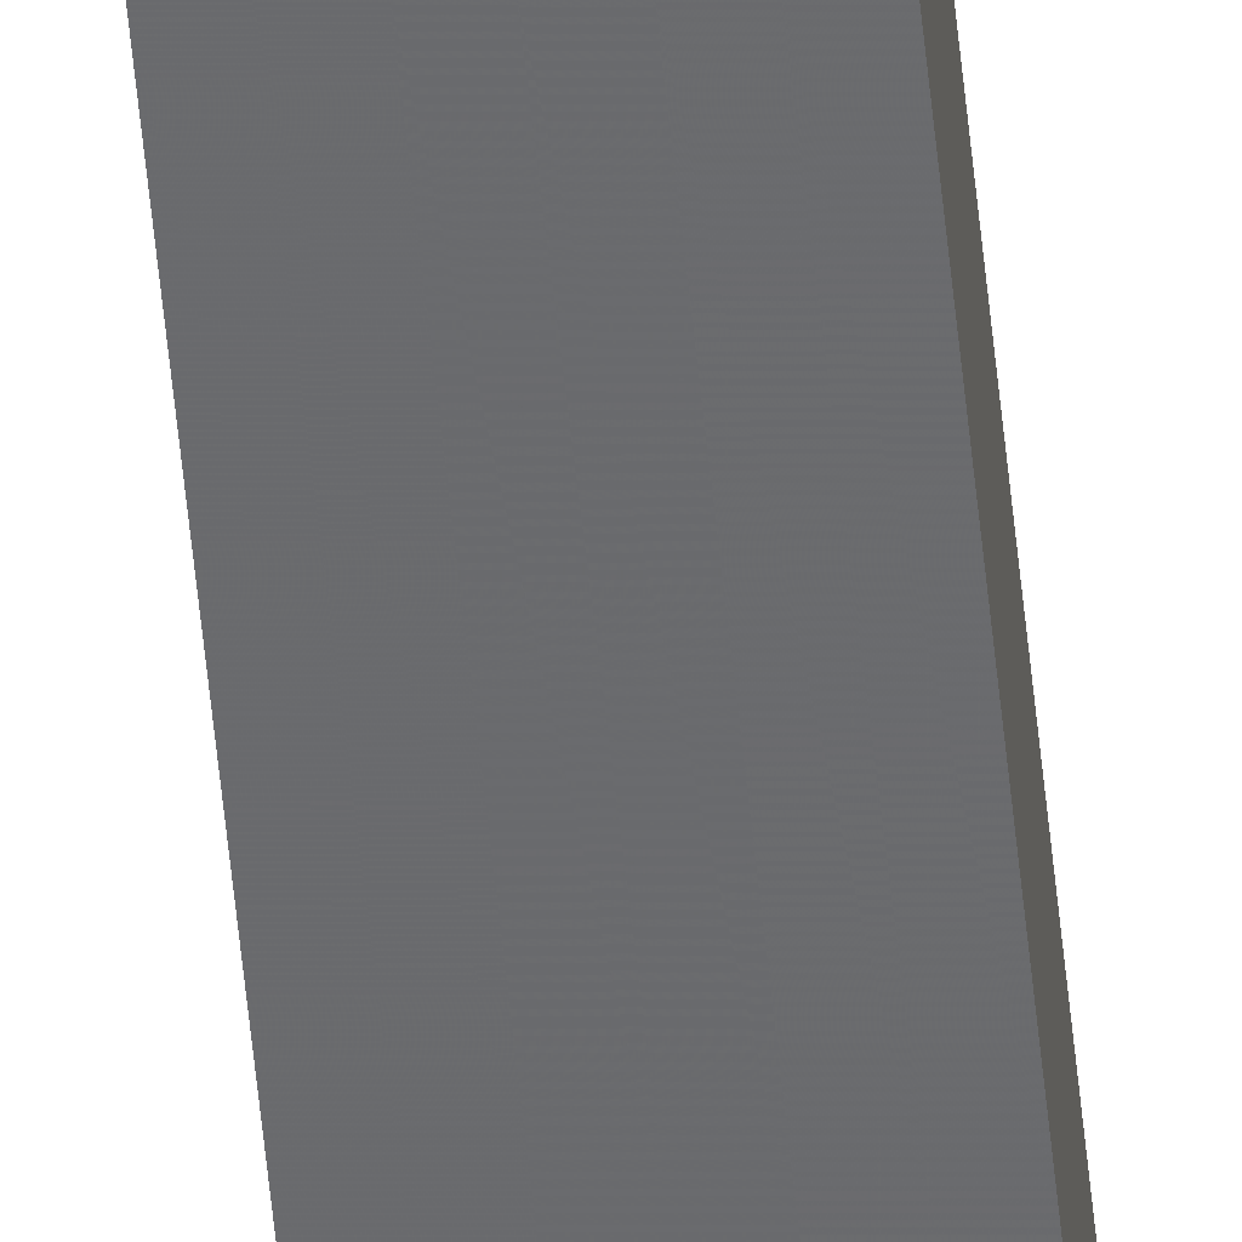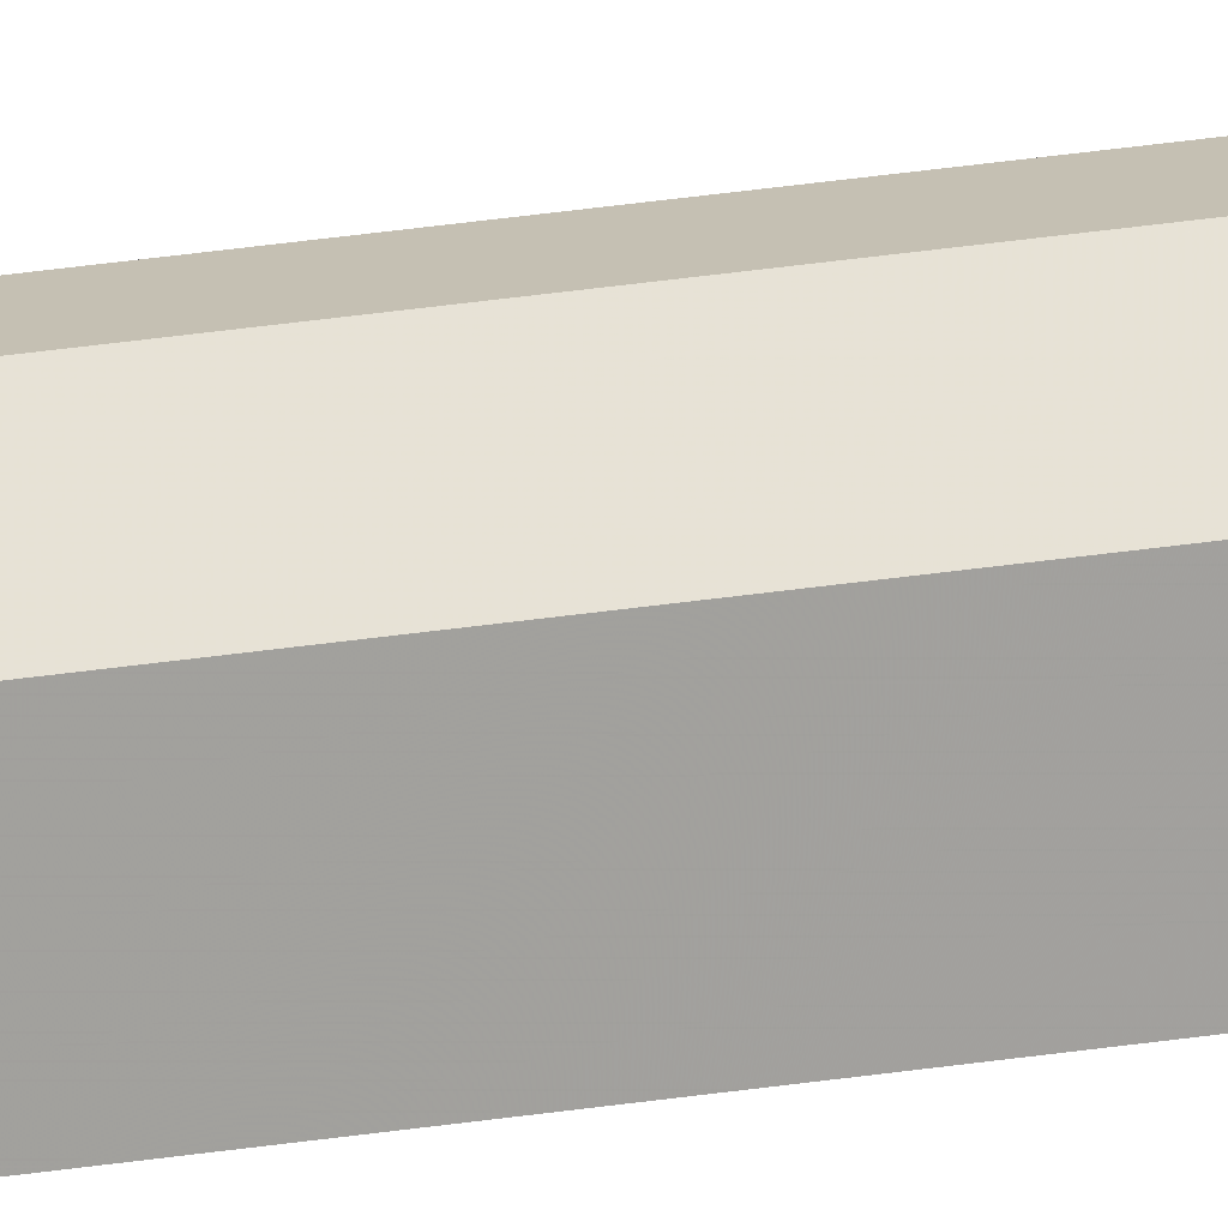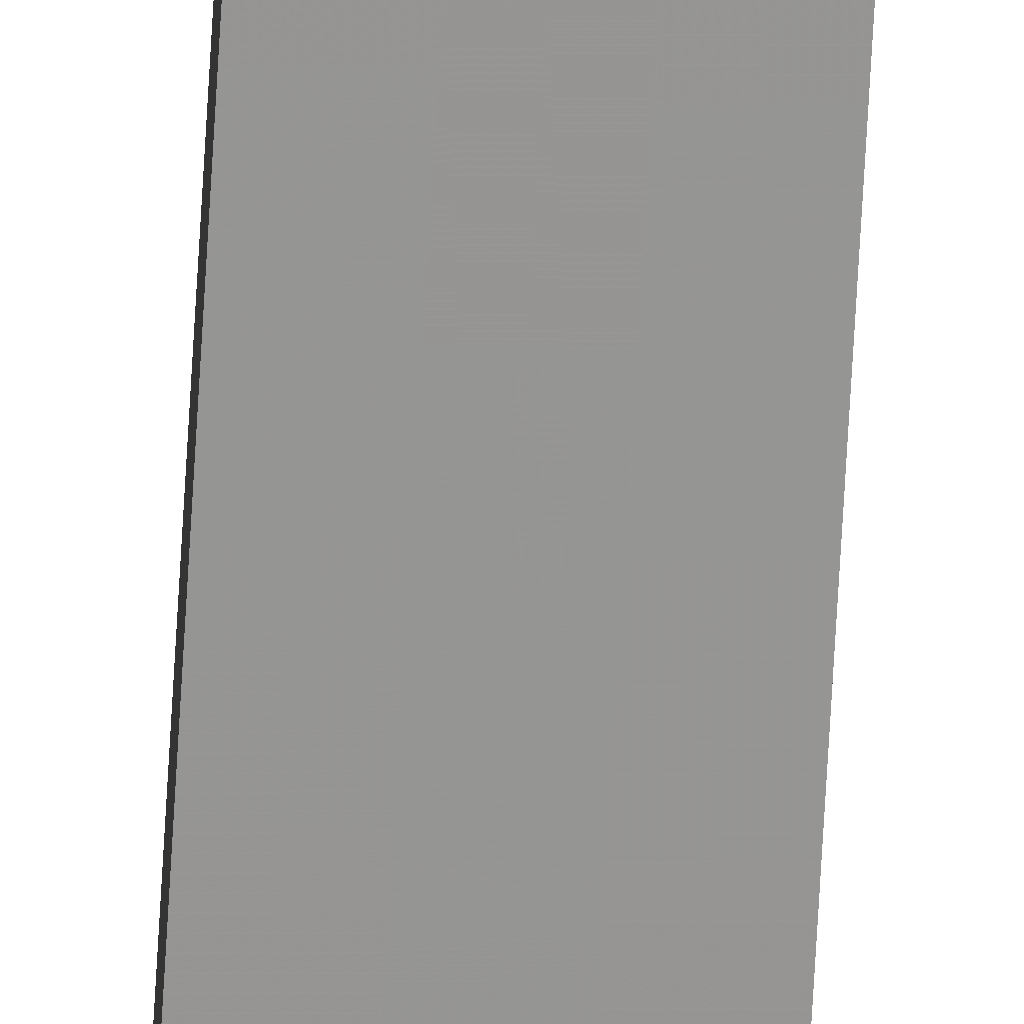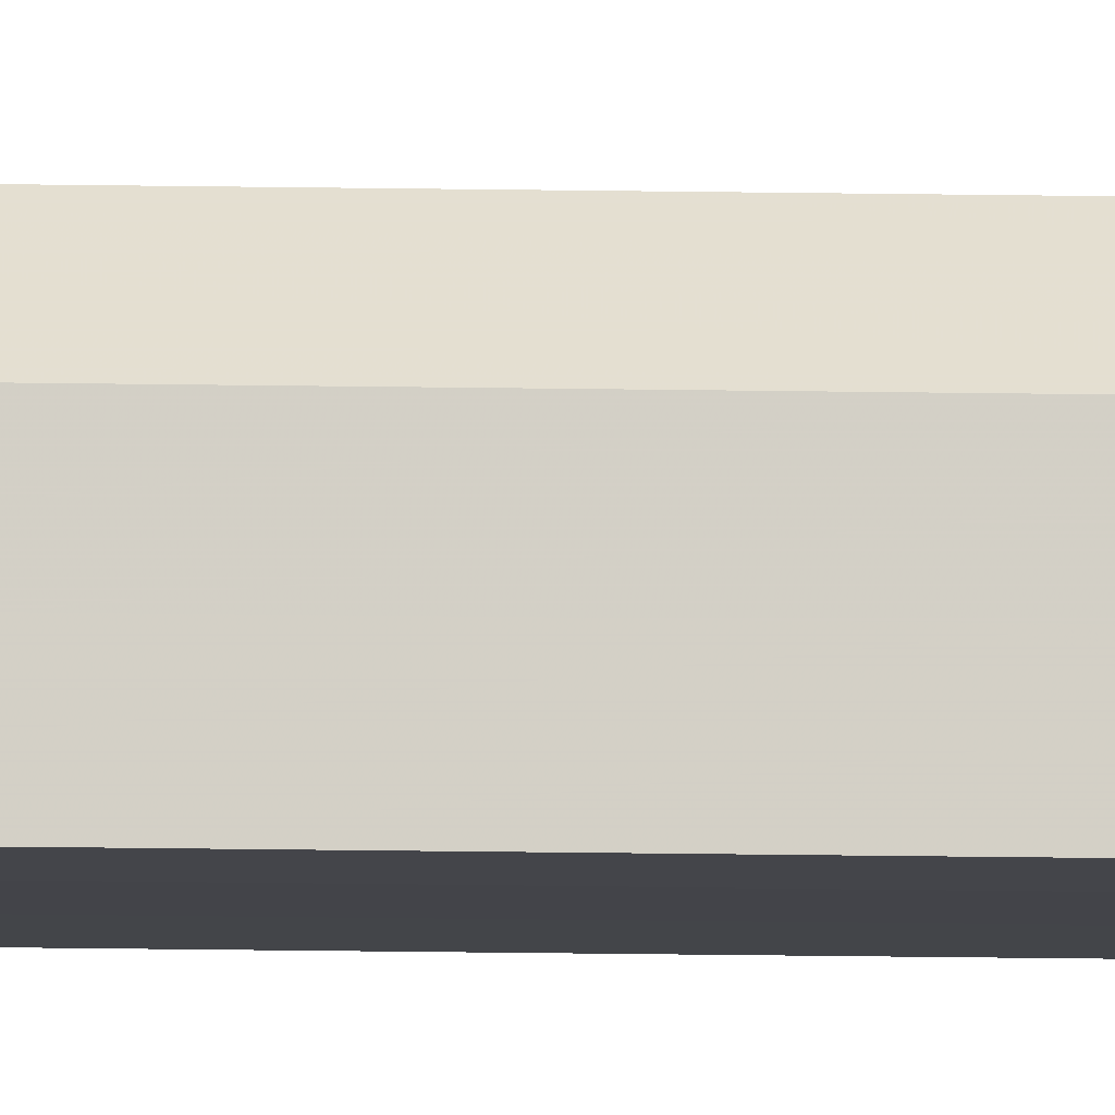
<metadata>
{"format":"obj","ext":"obj","renderer":"f3d","projection":"perspective","resolution":1024,"background":"white","views":[{"elev":-53.3,"azim":5.4,"up":"+Y"},{"elev":16.9,"azim":-111.6,"up":"+Y"},{"elev":-67.4,"azim":-3.2,"up":"+Y"},{"elev":-8.5,"azim":-94.1,"up":"+Y"}]}
</metadata>
<code>
o 16863
v 2222 1860 9.381
v 2222 1860 9.381
v 2222 1860 7.41
v 2222 1860 9.381
v 2222 1860 7.41
v 2222 1860 9.381
v 2222 1860 7.41
v 2222 1860 9.381
v 2222 1860 7.41
v 2222 1860 9.381
v 2222 1860 7.41
v 2222 1860 9.381
v 2222 1860 7.41
v 2222 1860 9.381
v 2222 1860 9.381
v 2222 1860 9.381
v 2222 1860 9.381
v 2222 1860 9.381
v 2222 1860 9.381
v 2222 1860 9.381
v 2222 1860 9.381
v 2222 1860 9.381
v 2222 1860 9.381
v 2222 1860 7.41
v 2222 1860 7.41
v 2222 1860 7.41
v 2222 1860 9.381
v 2222 1860 7.41
v 2222 1860 9.381
v 2222 1860 7.41
v 2222 1860 9.381
v 2222 1860 7.41
v 2222 1860 9.381
v 2222 1860 7.41
v 2222 1860 9.381
v 2222 1860 7.41
v 2222 1860 9.381
v 2222 1860 9.381
v 2222 1860 9.381
v 2222 1860 9.381
v 2222 1860 7.41
v 2222 1860 9.381
v 2222 1860 7.41
v 2222 1860 9.381
v 2222 1860 7.41
v 2222 1860 9.381
v 2222 1860 7.41
v 2222 1860 9.381
v 2222 1860 7.41
v 2222 1860 9.381
v 2222 1860 7.41
v 2222 1860 7.41
v 2222 1860 7.41
v 2222 1860 7.41
v 2222 1860 7.41
v 2222 1860 7.41
v 2222 1860 7.41
v 2222 1860 7.41
v 2222 1860 7.41
v 2222 1860 7.41
v 2222 1860 7.41
v 2222 1860 7.41
f 1 2 3
f 4 1 5
f 6 4 7
f 7 8 9
f 9 10 11
f 11 12 13
f 14 12 15
f 14 16 12
f 14 15 17
f 14 18 16
f 14 19 18
f 14 20 19
f 14 21 20
f 14 22 21
f 14 17 23
f 14 23 22
f 24 23 25
f 26 27 24
f 28 29 26
f 30 31 28
f 32 33 30
f 34 35 32
f 36 37 34
f 38 39 36
f 39 40 41
f 40 42 43
f 42 44 45
f 44 46 47
f 46 48 49
f 48 50 51
f 52 53 54
f 52 55 53
f 52 54 56
f 52 57 55
f 52 56 58
f 52 59 57
f 52 58 60
f 52 61 59
f 52 60 62
f 52 62 61

</code>
